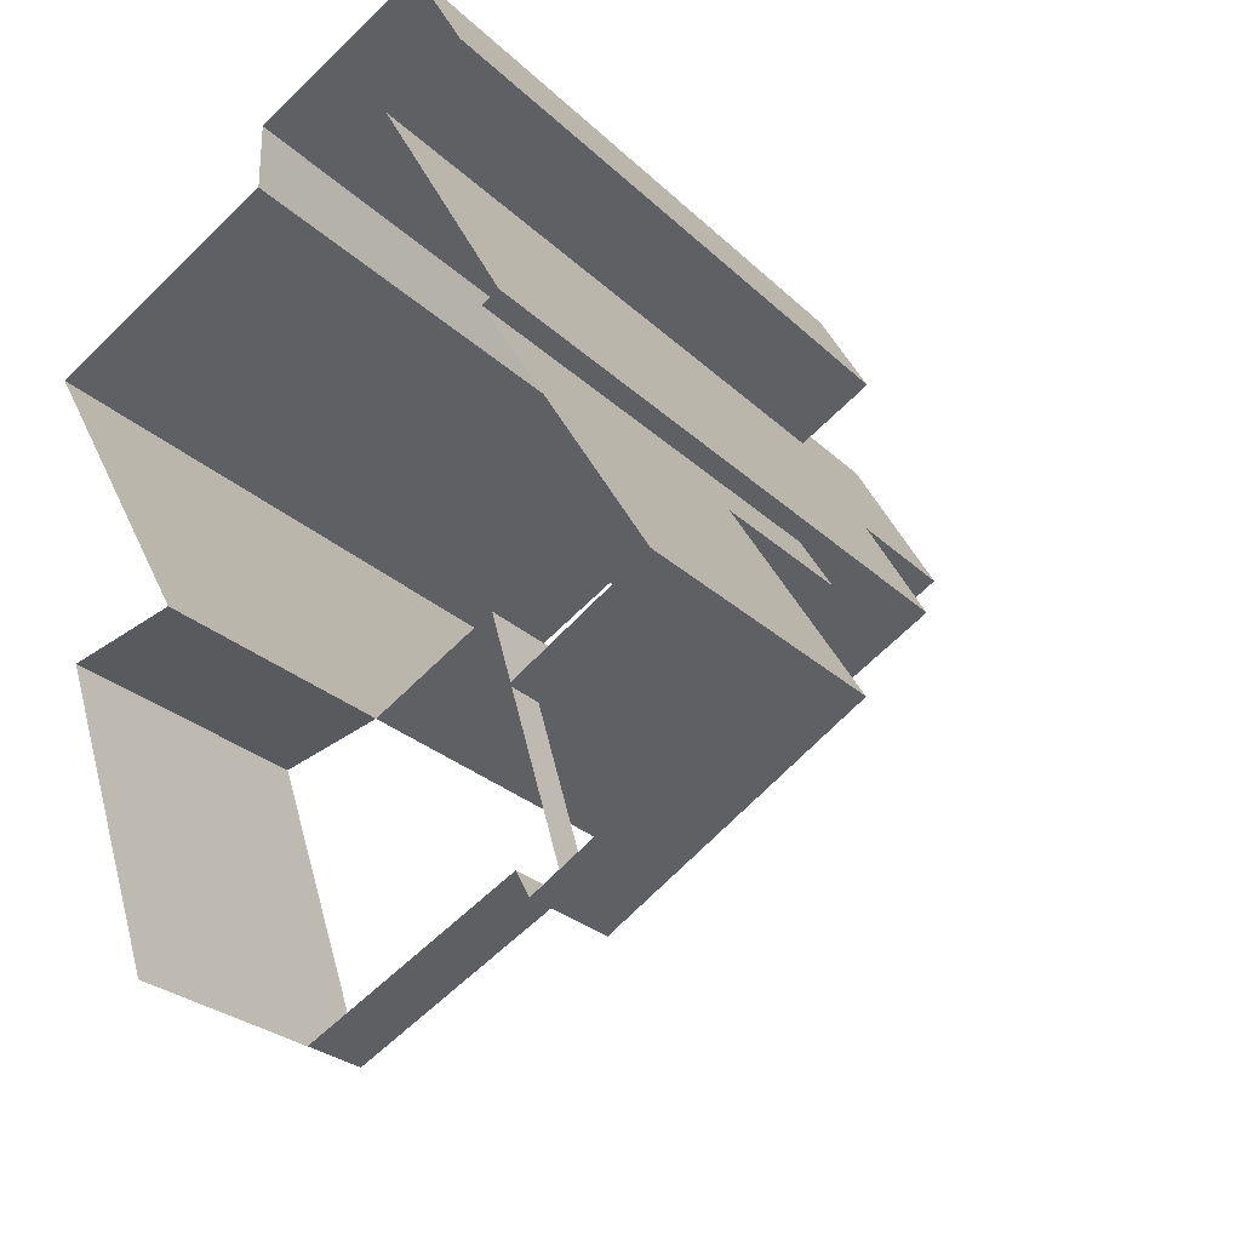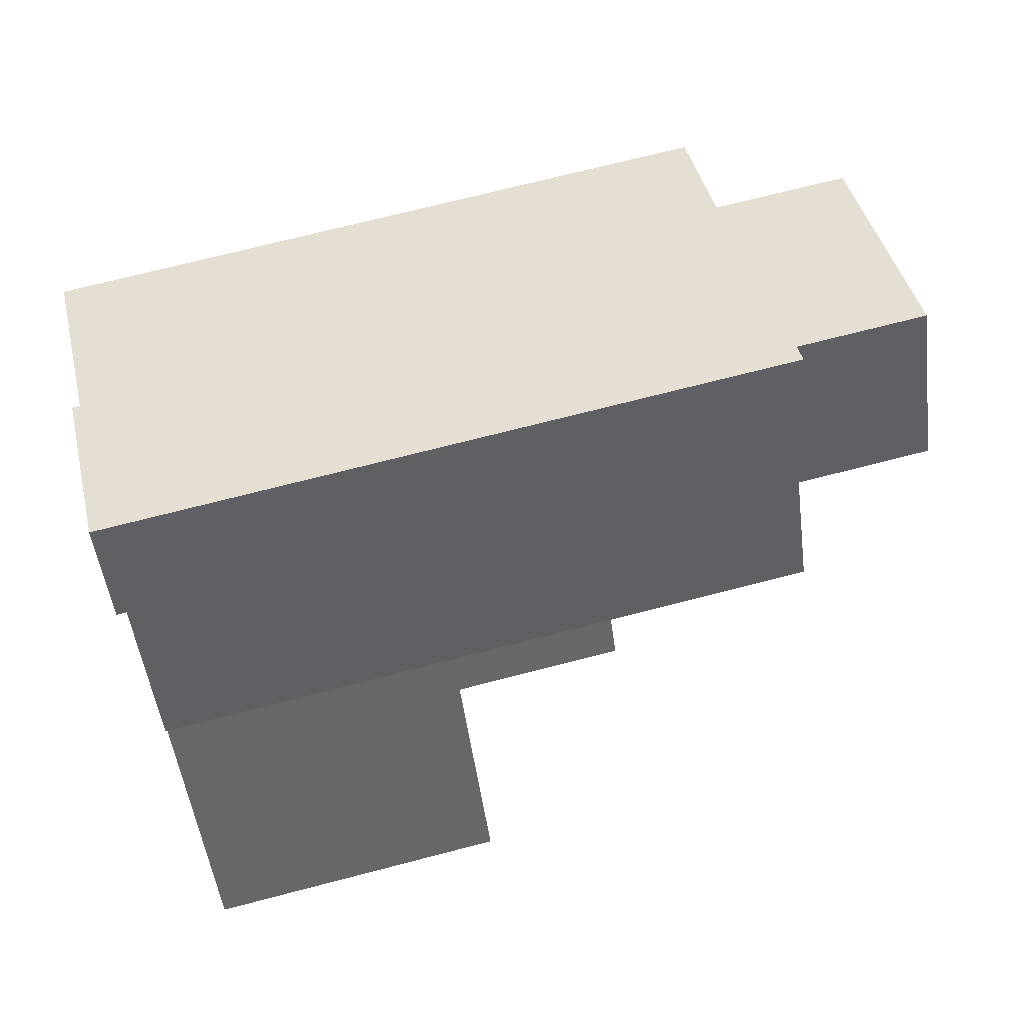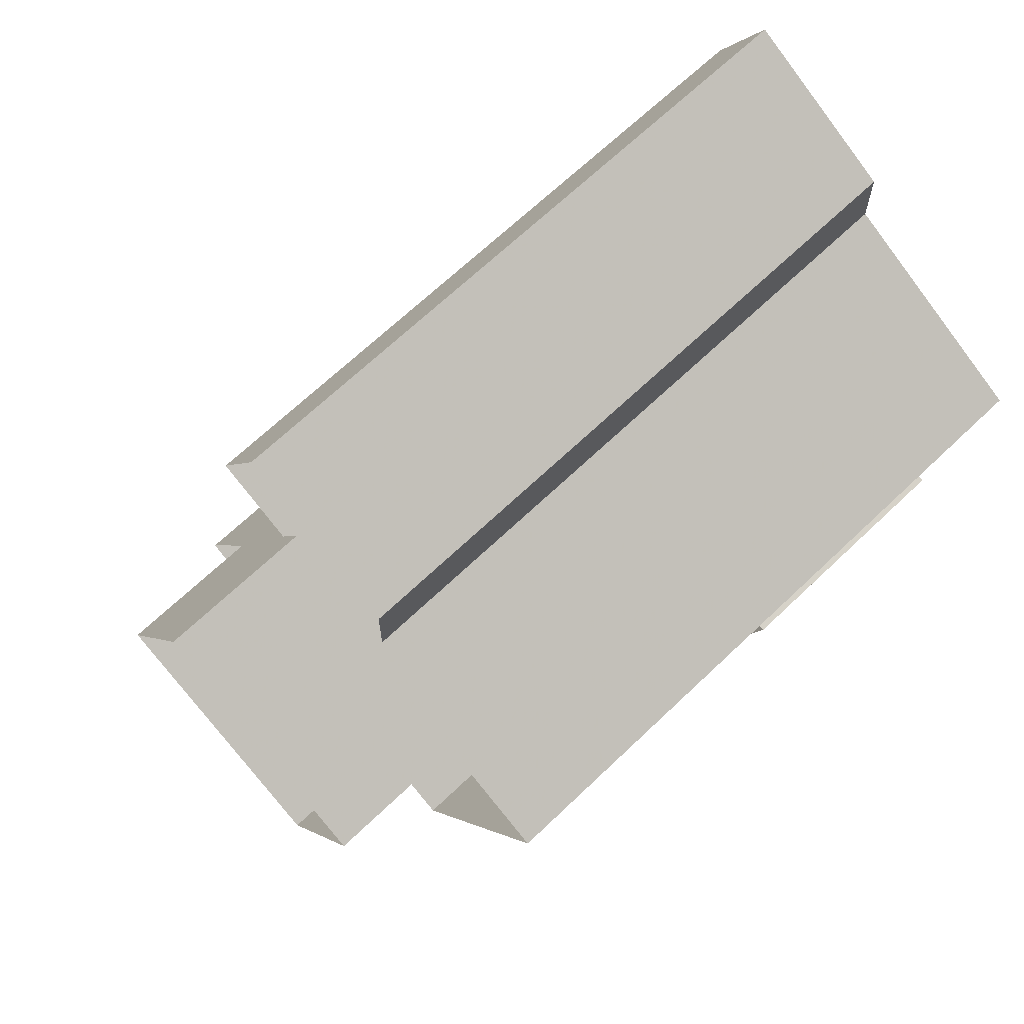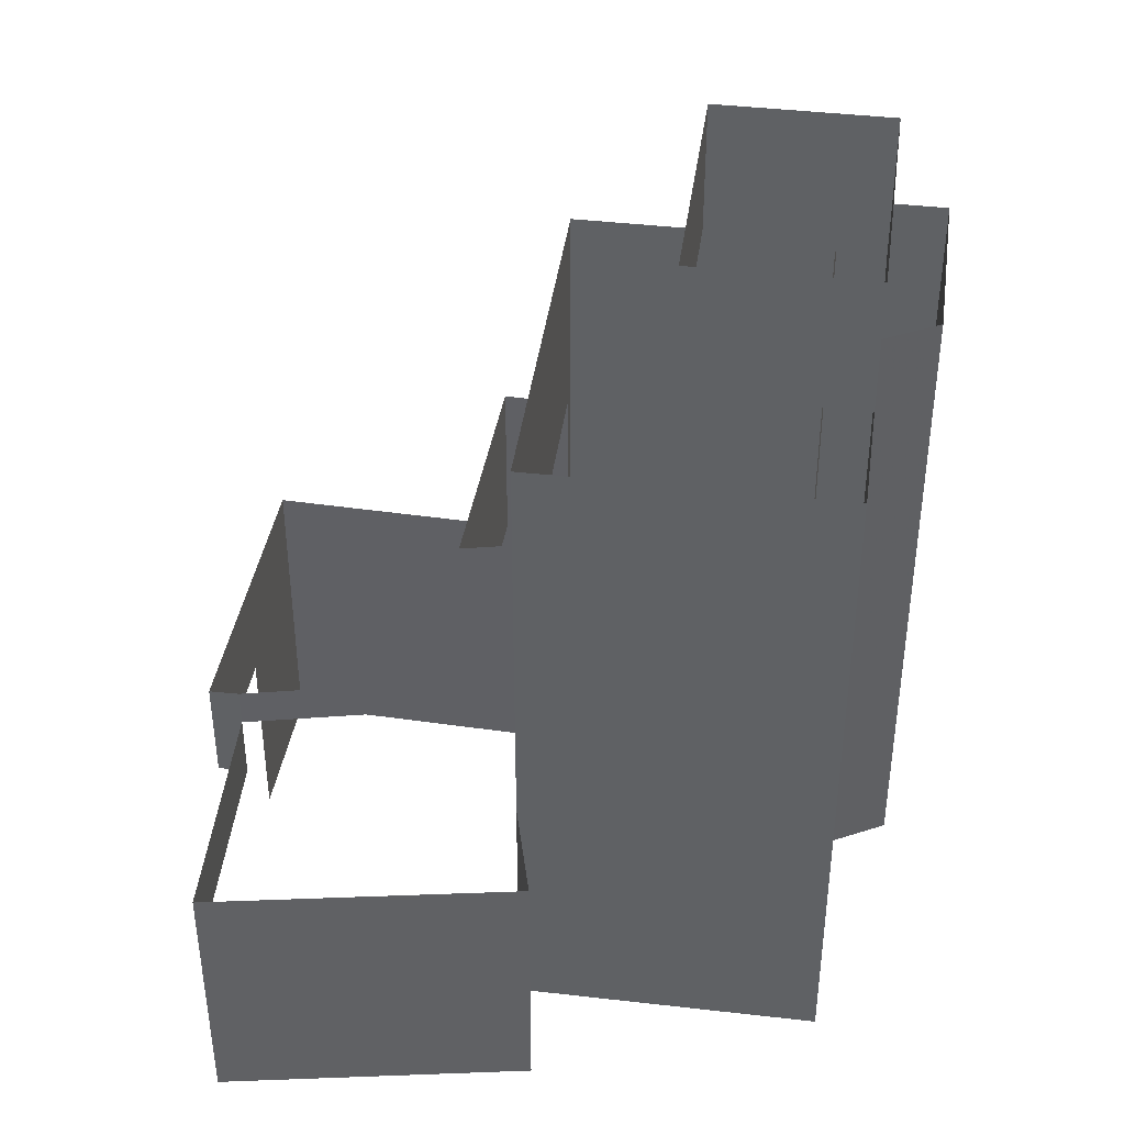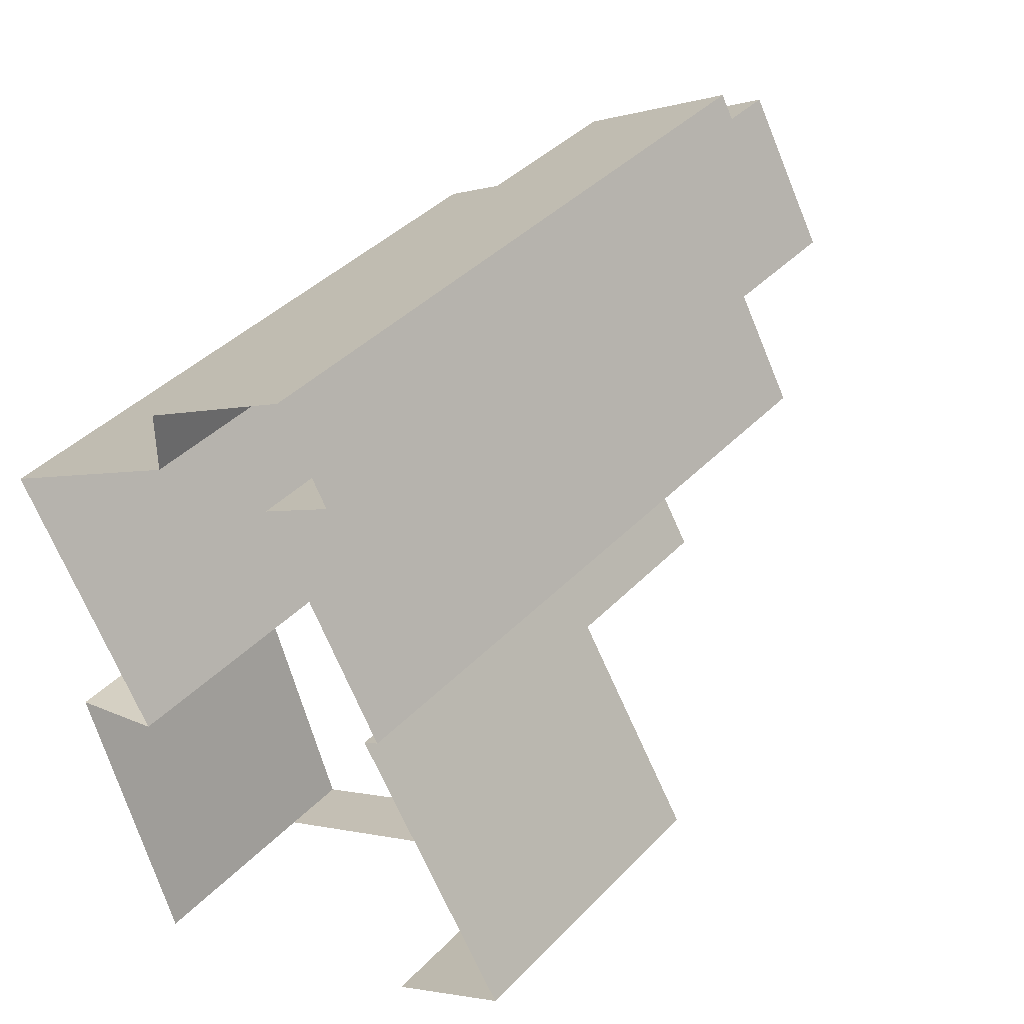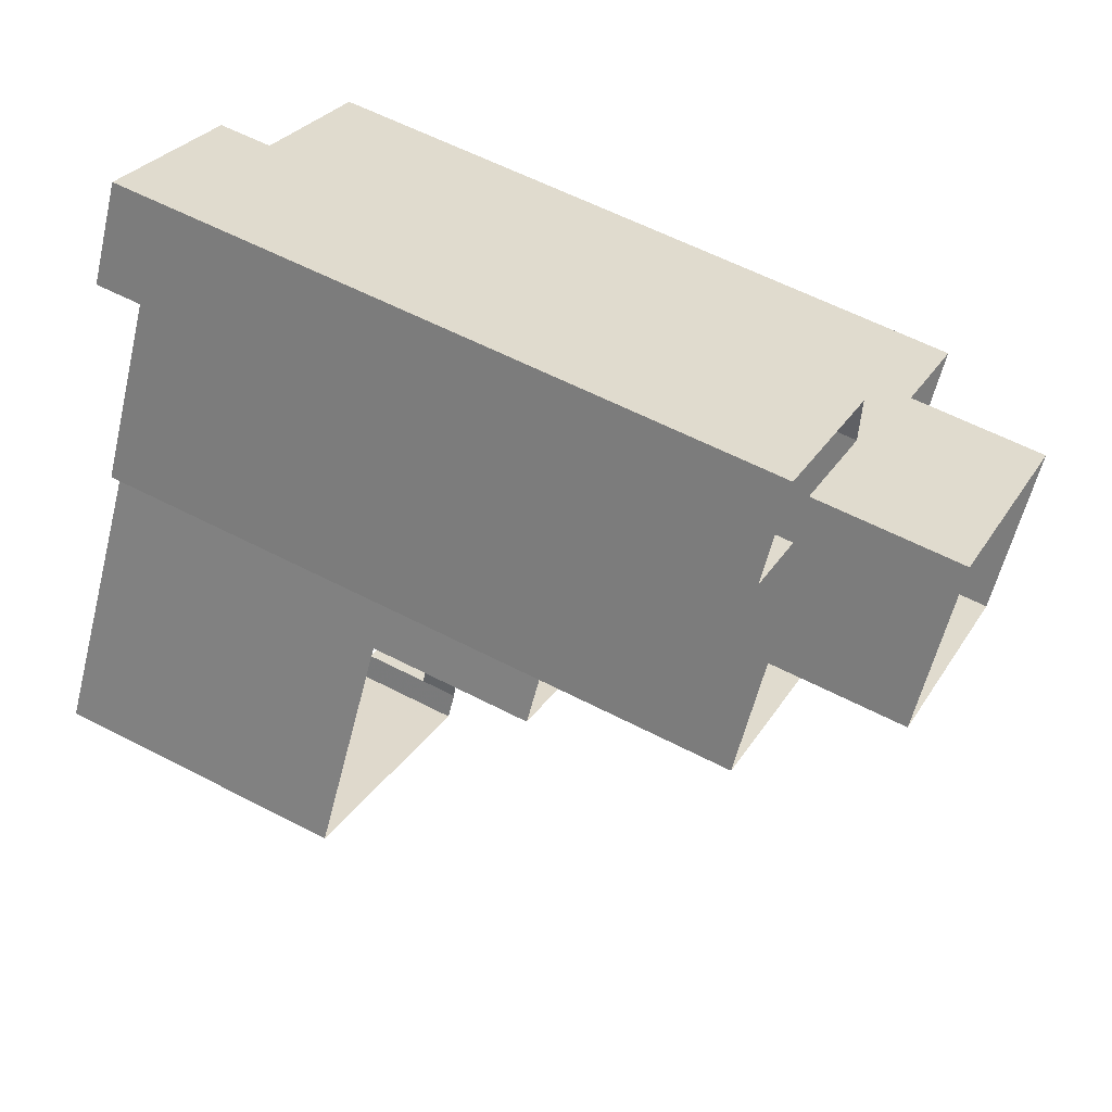
<metadata>
{"format":"obj","ext":"obj","renderer":"f3d","projection":"perspective","resolution":1024,"background":"white","views":[{"elev":-26.3,"azim":-145.6,"up":"+Y"},{"elev":70.4,"azim":-104.6,"up":"+Y"},{"elev":67.3,"azim":46.2,"up":"+Y"},{"elev":41.9,"azim":68.7,"up":"+Z"},{"elev":39.9,"azim":-141.4,"up":"+Y"},{"elev":59.0,"azim":-61.8,"up":"+Y"}]}
</metadata>
<code>
v    167.4  381.7  25.42
v    160.5  385.5  21.16
v    167.4  381.7  21.16
f 1 2 3
v    160.5  385.5  21.16
v    167.4  381.7  25.42
v    160.5  385.5  25.42
f 4 5 6
v    170  386.4  21.16
v    167.4  381.7  25.42
v    167.4  381.7  21.16
f 7 8 9
v    167.4  381.7  25.42
v    170  386.4  21.16
v    170  386.4  25.42
f 10 11 12
v    166.7  388.2  20.74
v    170  386.4  0
v    166.7  388.2  0
f 13 14 15
v    170  386.4  0
v    166.7  388.2  20.74
v    170  386.4  21.16
f 16 17 18
v    170  386.4  21.16
v    166.7  388.2  20.74
v    166.7  388.2  25.42
f 19 20 21
v    170  386.4  21.16
v    166.7  388.2  25.42
v    170  386.4  25.42
f 22 23 24
v    163.2  390.2  25.42
v    166.7  388.2  20.74
v    163.2  390.2  20.74
f 25 26 27
v    166.7  388.2  20.74
v    163.2  390.2  25.42
v    166.7  388.2  25.42
f 28 29 30
v    170  386.4  21.16
v    173.3  384.5  0
v    170  386.4  0
f 31 32 33
v    173.3  384.5  0
v    170  386.4  21.16
v    173.3  384.5  21.16
f 34 35 36
v    163.2  390.2  25.42
v    160.5  385.5  21.16
v    160.5  385.5  25.42
f 37 38 39
v    160.5  385.5  21.16
v    163.2  390.2  25.42
v    162.4  388.9  20.74
f 40 41 42
v    162.4  388.9  20.74
v    163.2  390.2  25.42
v    163.2  390.2  20.74
f 43 44 45
v    160.5  385.5  21.16
v    158.6  382.1  0
v    158.6  382.1  21.16
f 46 47 48
v    158.6  382.1  0
v    160.5  385.5  21.16
v    162.4  388.9  0
f 49 50 51
v    162.4  388.9  0
v    160.5  385.5  21.16
v    162.4  388.9  20.74
f 52 53 54
v    168.8  376.4  21.16
v    164.9  378.6  8.257
v    168.8  376.4  8.257
f 55 56 57
v    164.9  378.6  8.257
v    168.8  376.4  21.16
v    164.9  378.6  14.75
f 58 59 60
v    164.9  378.6  14.75
v    168.8  376.4  21.16
v    159.2  381.8  14.75
f 61 62 63
v    159.2  381.8  14.75
v    158.6  382.1  0
v    159.2  381.8  0
f 64 65 66
v    158.6  382.1  0
v    159.2  381.8  14.75
v    158.6  382.1  21.16
f 67 68 69
v    158.6  382.1  21.16
v    159.2  381.8  14.75
v    168.8  376.4  21.16
f 70 71 72
v    173.3  384.5  0
v    168.8  376.4  8.257
v    168.8  376.4  0
f 73 74 75
v    168.8  376.4  8.257
v    173.3  384.5  0
v    168.8  376.4  21.16
f 76 77 78
v    168.8  376.4  21.16
v    173.3  384.5  0
v    173.3  384.5  21.16
f 79 80 81
v    159.2  381.8  14.75
v    158.1  380.1  9.462
v    158.1  380.1  14.75
f 82 83 84
v    158.1  380.1  9.462
v    159.2  381.8  14.75
v    158.1  380.1  0
f 85 86 87
v    158.1  380.1  0
v    159.2  381.8  14.75
v    159.2  381.8  0
f 88 89 90
v    164.3  376.4  14.75
v    158.1  380.1  9.462
v    164.3  376.4  9.462
f 91 92 93
v    158.1  380.1  9.462
v    164.3  376.4  14.75
v    158.1  380.1  14.75
f 94 95 96
v    164.9  378.6  8.257
v    164.3  376.4  9.462
v    164.3  376.4  8.257
f 97 98 99
v    164.3  376.4  9.462
v    164.9  378.6  8.257
v    164.3  376.4  14.75
f 100 101 102
v    164.3  376.4  14.75
v    164.9  378.6  8.257
v    164.9  378.6  14.75
f 103 104 105
v    158.1  380.1  9.462
v    154.3  373.8  0
v    154.3  373.8  9.462
f 106 107 108
v    154.3  373.8  0
v    158.1  380.1  9.462
v    158.1  380.1  0
f 109 110 111
v    162  369.2  9.462
v    158.1  371.5  6.14
v    162  369.2  6.14
f 112 113 114
v    158.1  371.5  6.14
v    154.3  373.8  0
v    158.1  371.5  0
f 115 116 117
v    154.3  373.8  0
v    158.1  371.5  6.14
v    154.3  373.8  9.462
f 118 119 120
v    154.3  373.8  9.462
v    158.1  371.5  6.14
v    162  369.2  9.462
f 121 122 123
v    162.4  370  6.14
v    162  369.2  9.462
v    162  369.2  6.14
f 124 125 126
v    162  369.2  9.462
v    162.4  370  6.14
v    162.4  370  9.462
f 127 128 129
v    162.4  370  9.462
v    162.4  370  6.14
v    162.4  370  8.257
f 130 131 132
v    164.3  376.4  8.257
v    162.4  370  9.462
v    162.4  370  8.257
f 133 134 135
v    162.4  370  9.462
v    164.3  376.4  8.257
v    164.3  376.4  9.462
f 136 137 138
v    168.8  366.6  8.257
v    162.4  370  6.14
v    168.8  366.6  6.14
f 139 140 141
v    162.4  370  6.14
v    168.8  366.6  8.257
v    162.4  370  8.257
f 142 143 144
v    171.9  375.7  0
v    168.8  366.6  6.14
v    168.8  366.6  0
f 145 146 147
v    168.8  366.6  6.14
v    171.9  375.7  0
v    168.8  366.6  8.257
f 148 149 150
v    168.8  366.6  8.257
v    171.9  375.7  0
v    171.9  375.7  8.257
f 151 152 153
v    168.8  376.4  0
v    171.9  375.7  8.257
v    171.9  375.7  0
f 154 155 156
v    171.9  375.7  8.257
v    168.8  376.4  0
v    168.8  376.4  8.257
f 157 158 159
v    166.7  390.2  0
v    166.7  388.2  20.74
v    166.7  388.2  0
f 160 161 162
v    166.7  388.2  20.74
v    166.7  390.2  0
v    166.7  390.2  20.74
f 163 164 165
v    161.6  393  0
v    166.7  390.2  20.74
v    166.7  390.2  0
f 166 167 168
v    166.7  390.2  20.74
v    161.6  393  0
v    161.6  393  20.74
f 169 170 171
v    161.6  393  20.74
v    160.1  390.2  0
v    160.1  390.2  20.74
f 172 173 174
v    160.1  390.2  0
v    161.6  393  20.74
v    161.6  393  0
f 175 176 177
v    162.4  388.9  20.74
v    160.1  390.2  0
v    162.4  388.9  0
f 178 179 180
v    160.1  390.2  0
v    162.4  388.9  20.74
v    160.1  390.2  20.74
f 181 182 183

</code>
